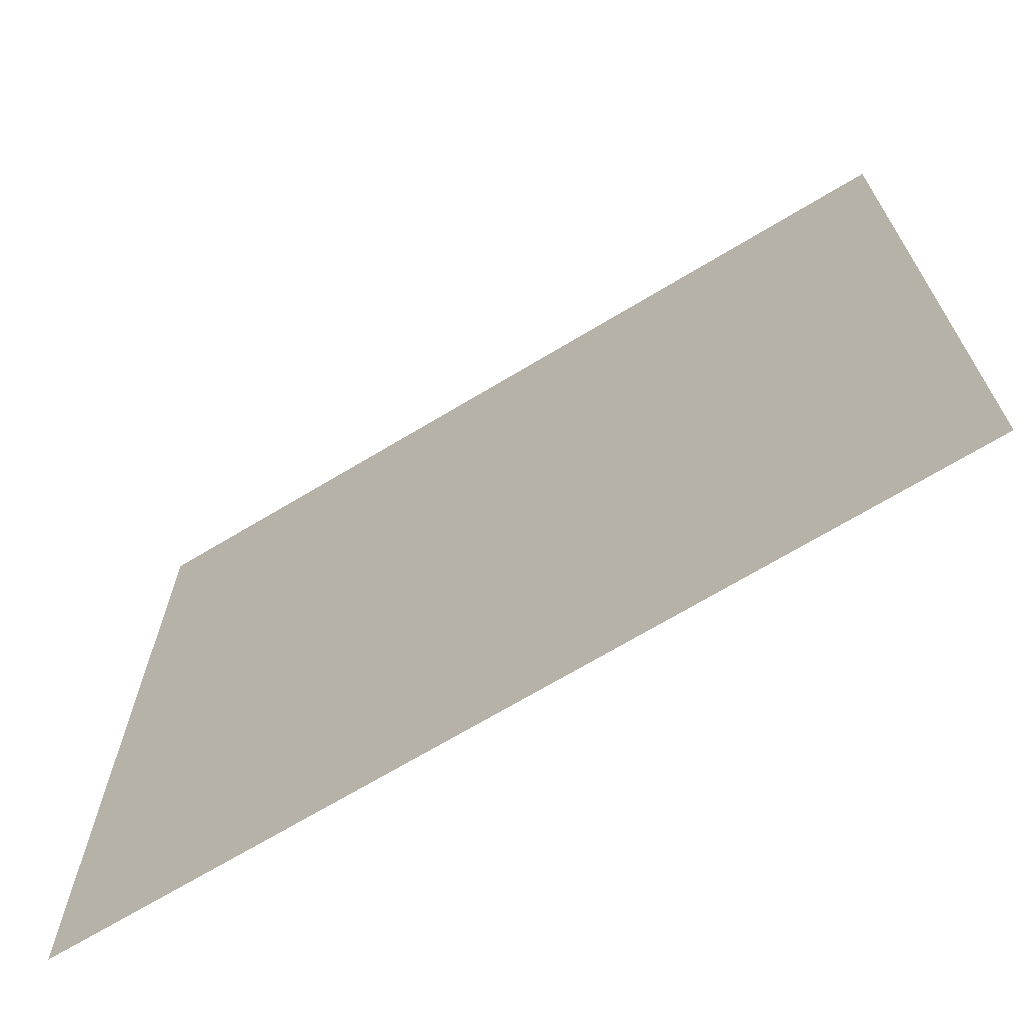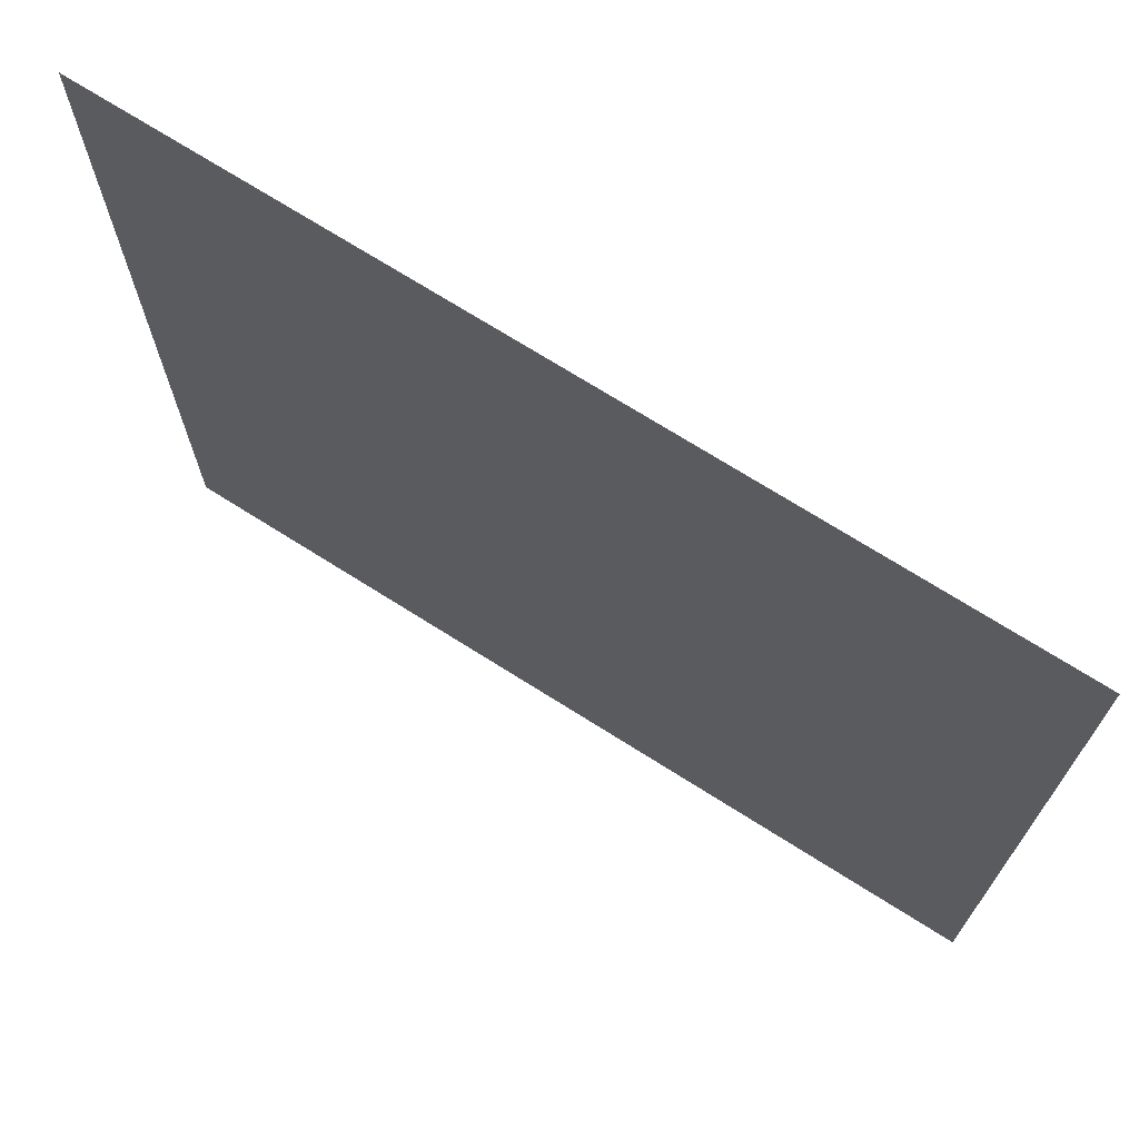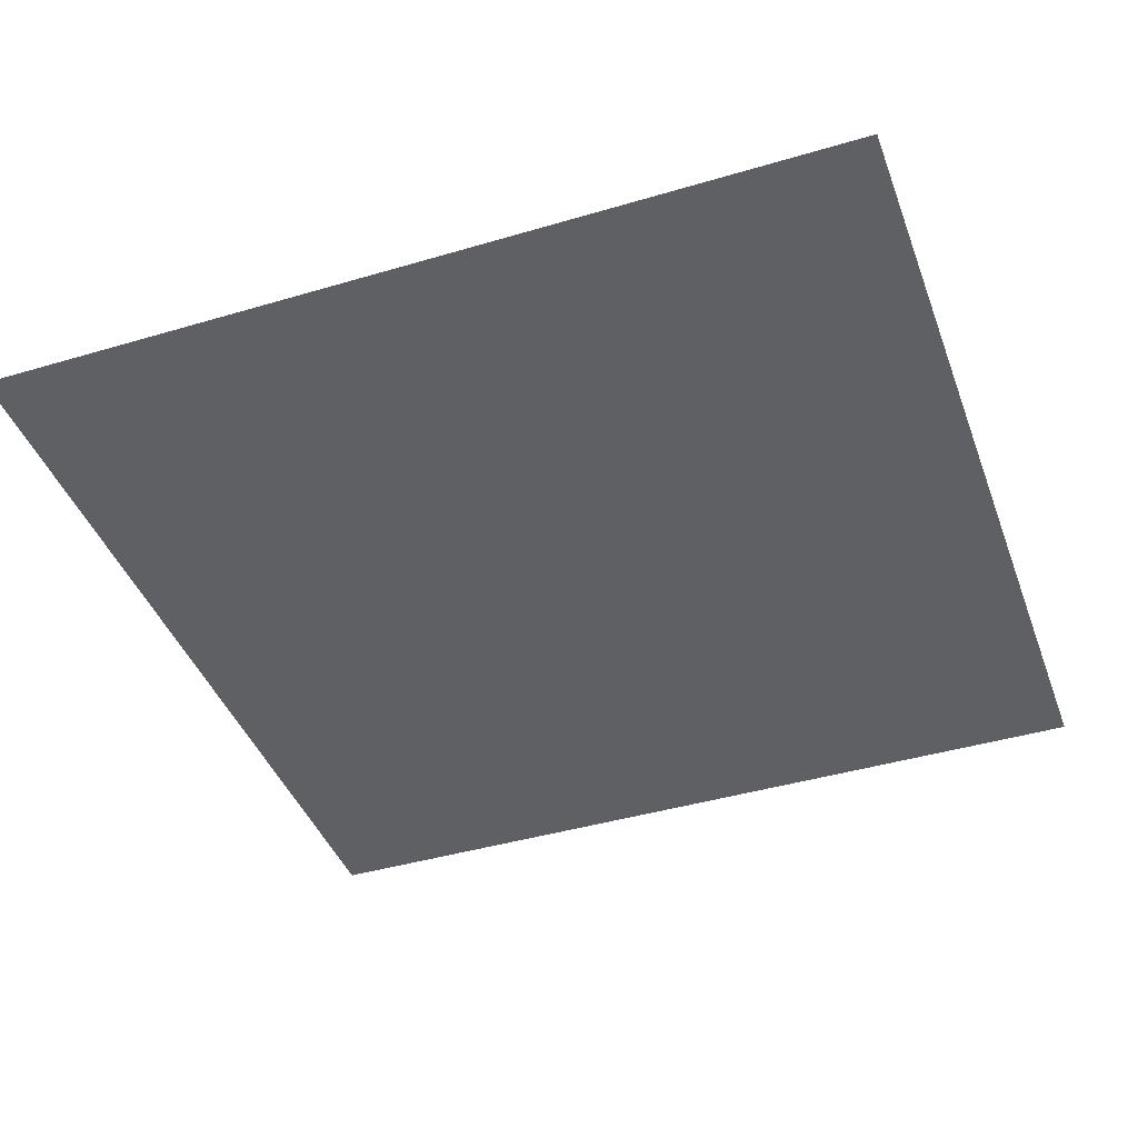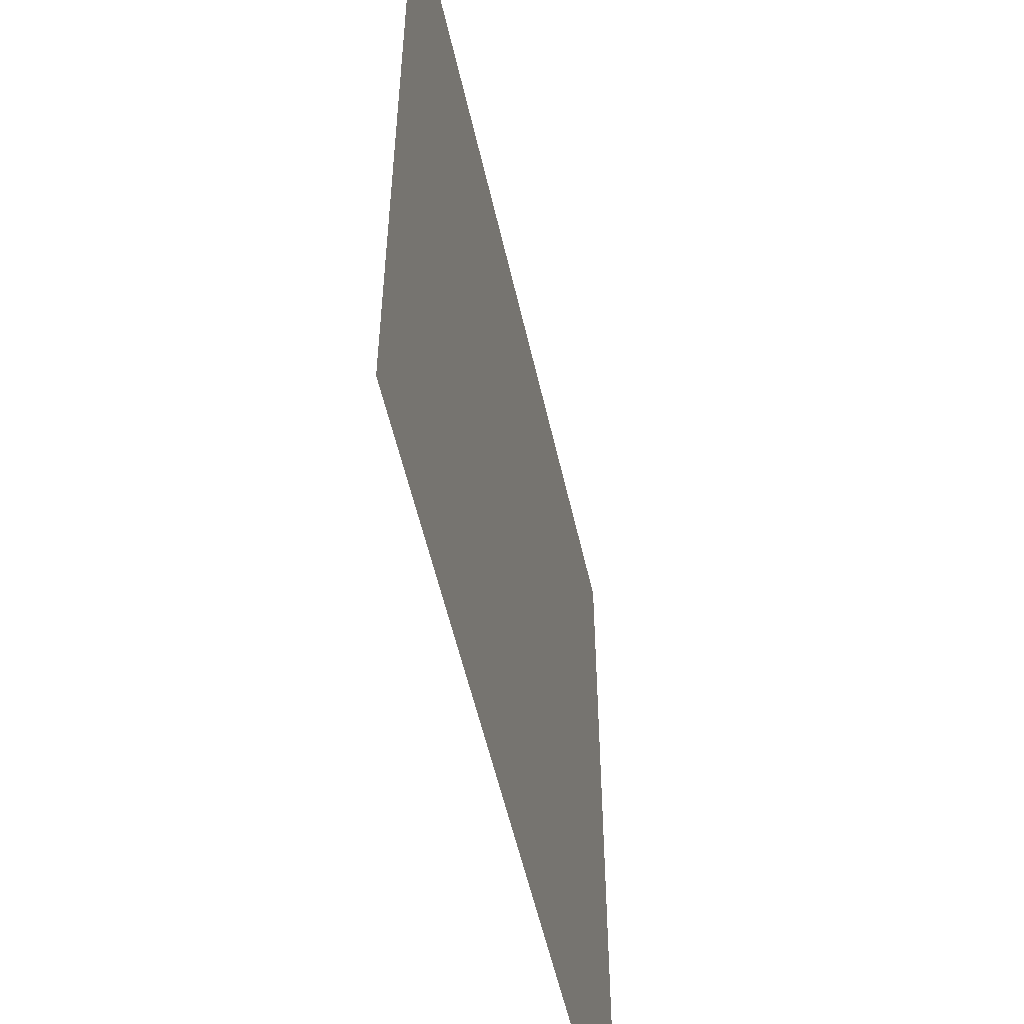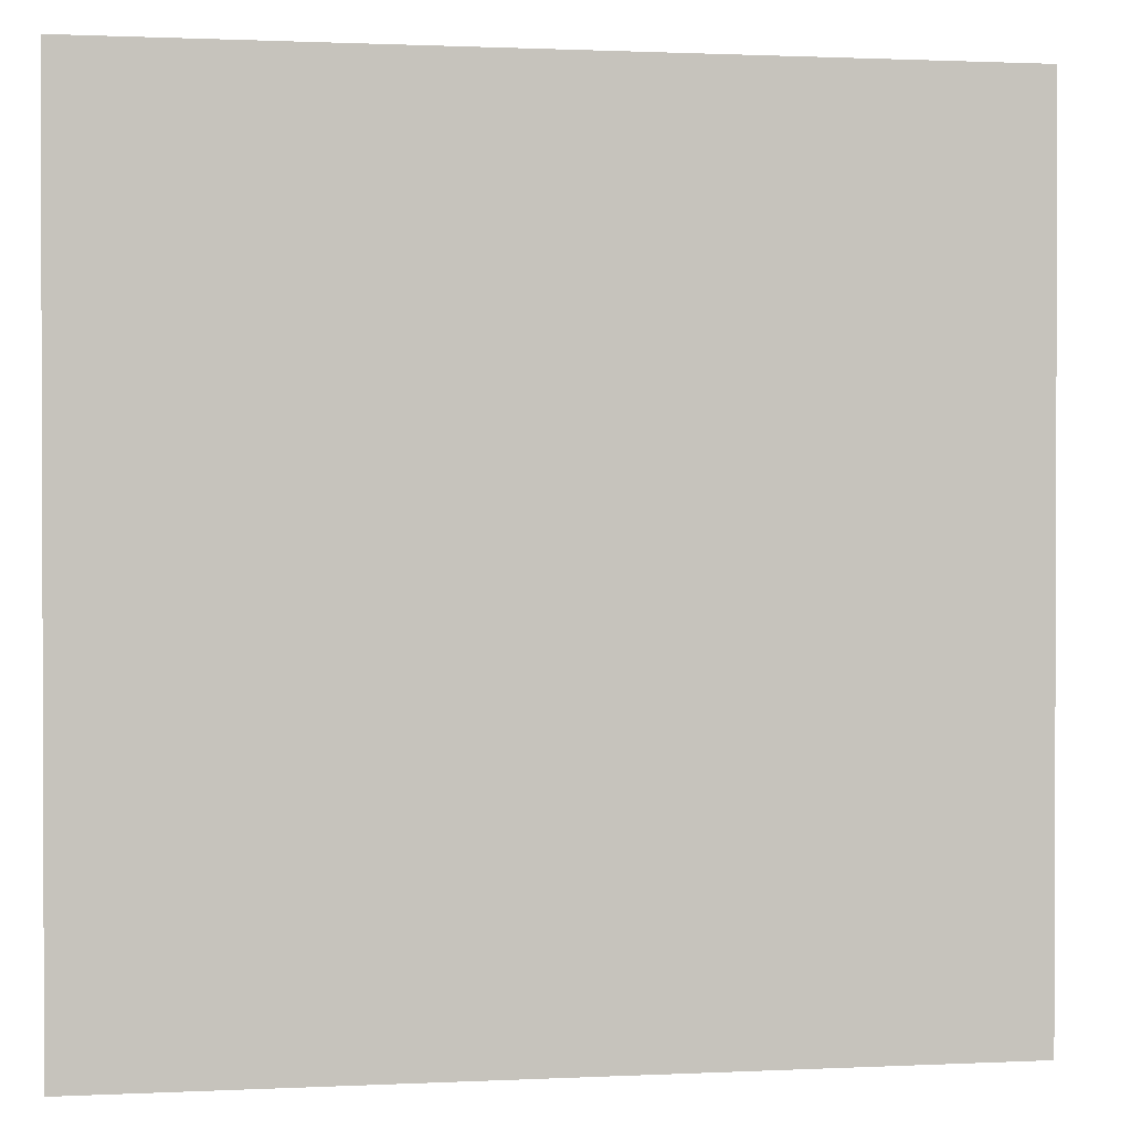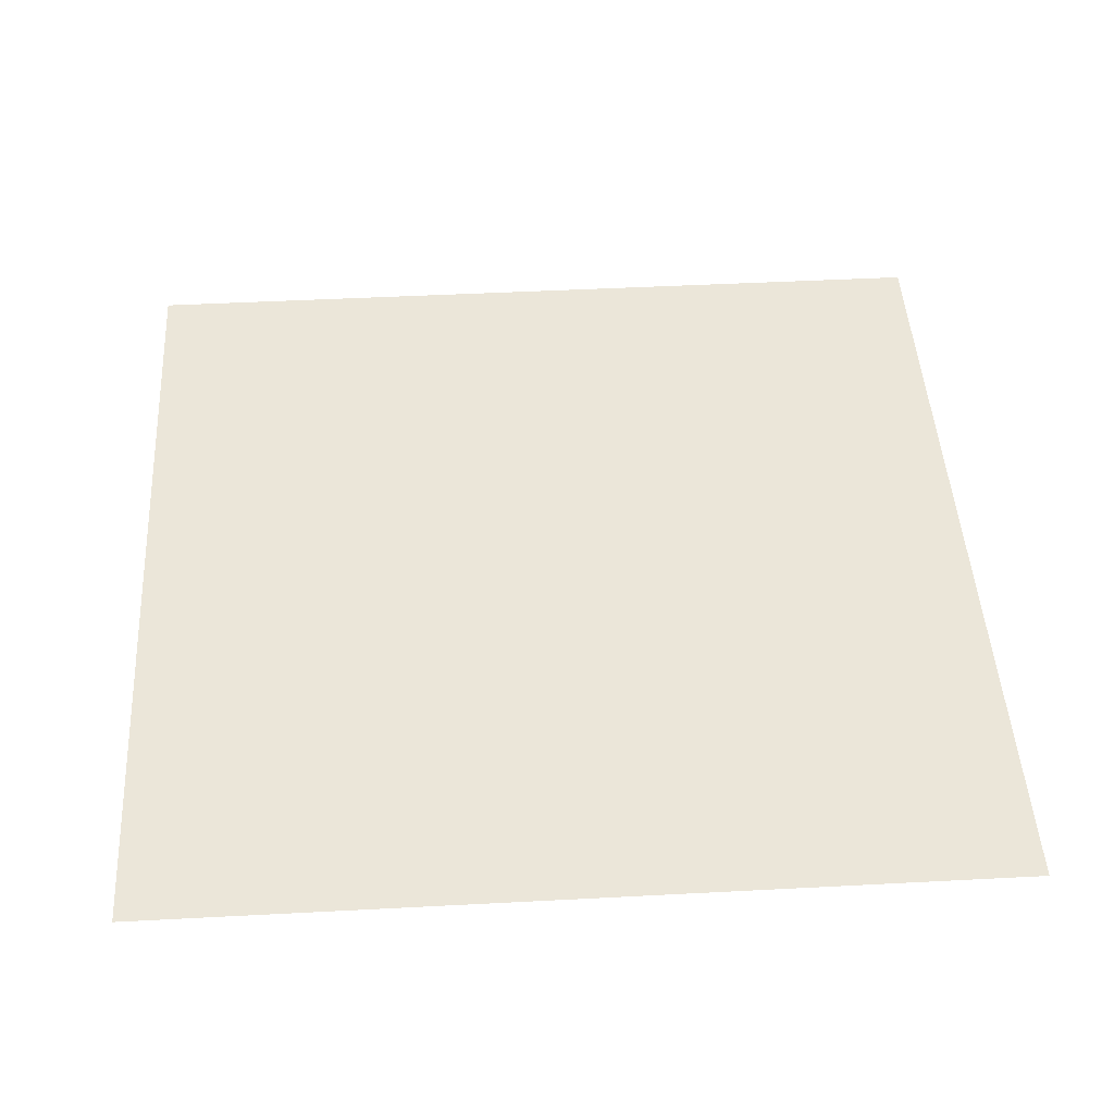
<metadata>
{"format":"obj","ext":"obj","renderer":"f3d","projection":"perspective","resolution":1024,"background":"white","views":[{"elev":-69.9,"azim":-149.0,"up":"+Y"},{"elev":71.6,"azim":-147.7,"up":"+Y"},{"elev":-42.1,"azim":19.6,"up":"+Z"},{"elev":-54.7,"azim":-77.4,"up":"+Y"},{"elev":1.1,"azim":-10.2,"up":"+Y"},{"elev":46.8,"azim":86.6,"up":"+Z"}]}
</metadata>
<code>
g 032
v -0.5 -0.5 3.062e-17
v 0.5 -0.5 3.062e-17
v -0.5 0.5 -3.062e-17
v 0.5 0.5 -3.062e-17
f 2 4 1
f 3 1 4

</code>
